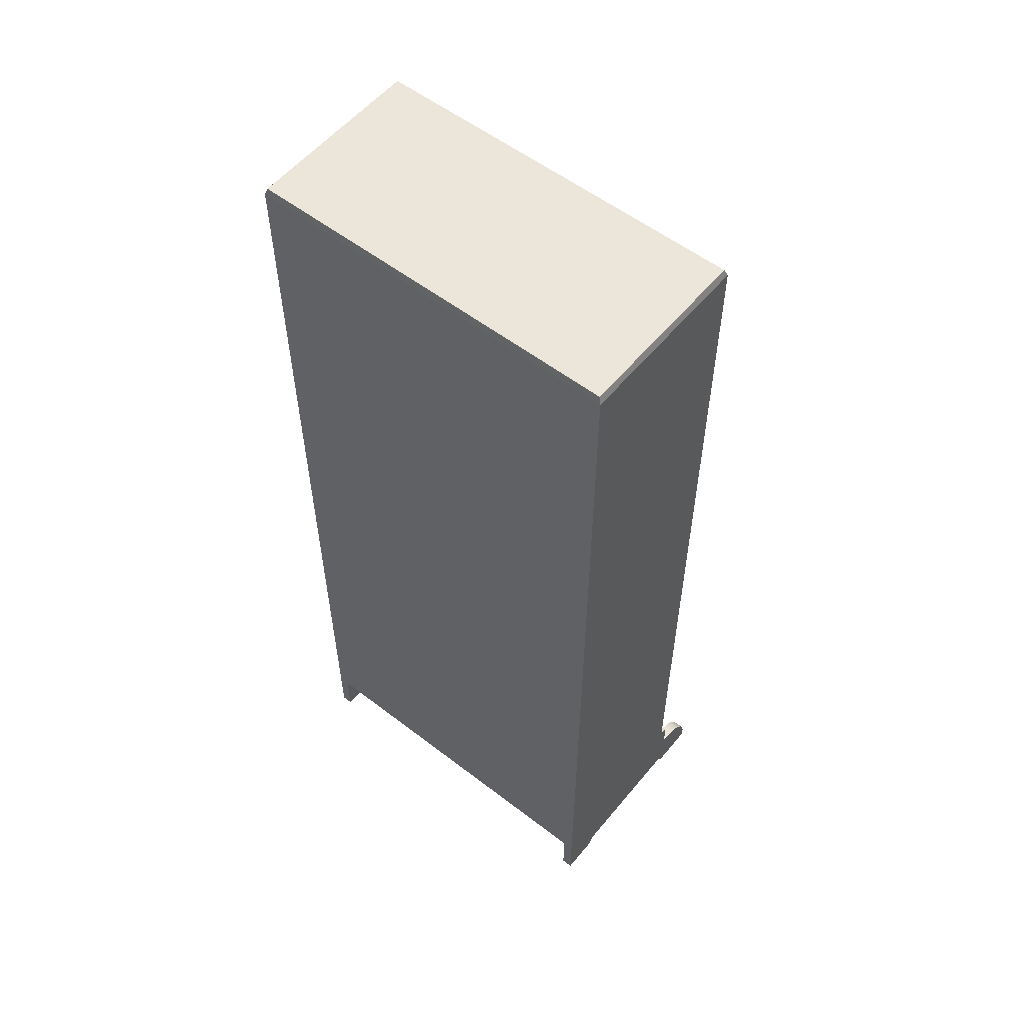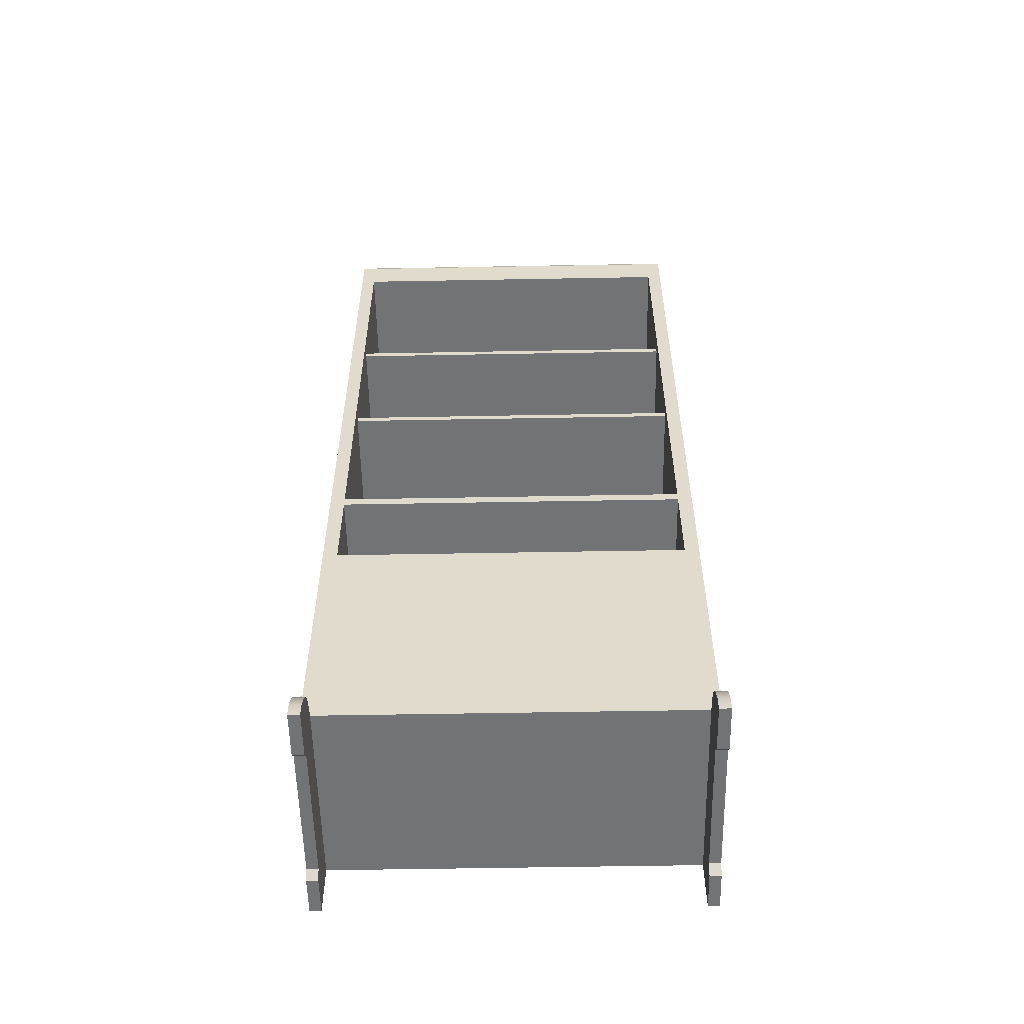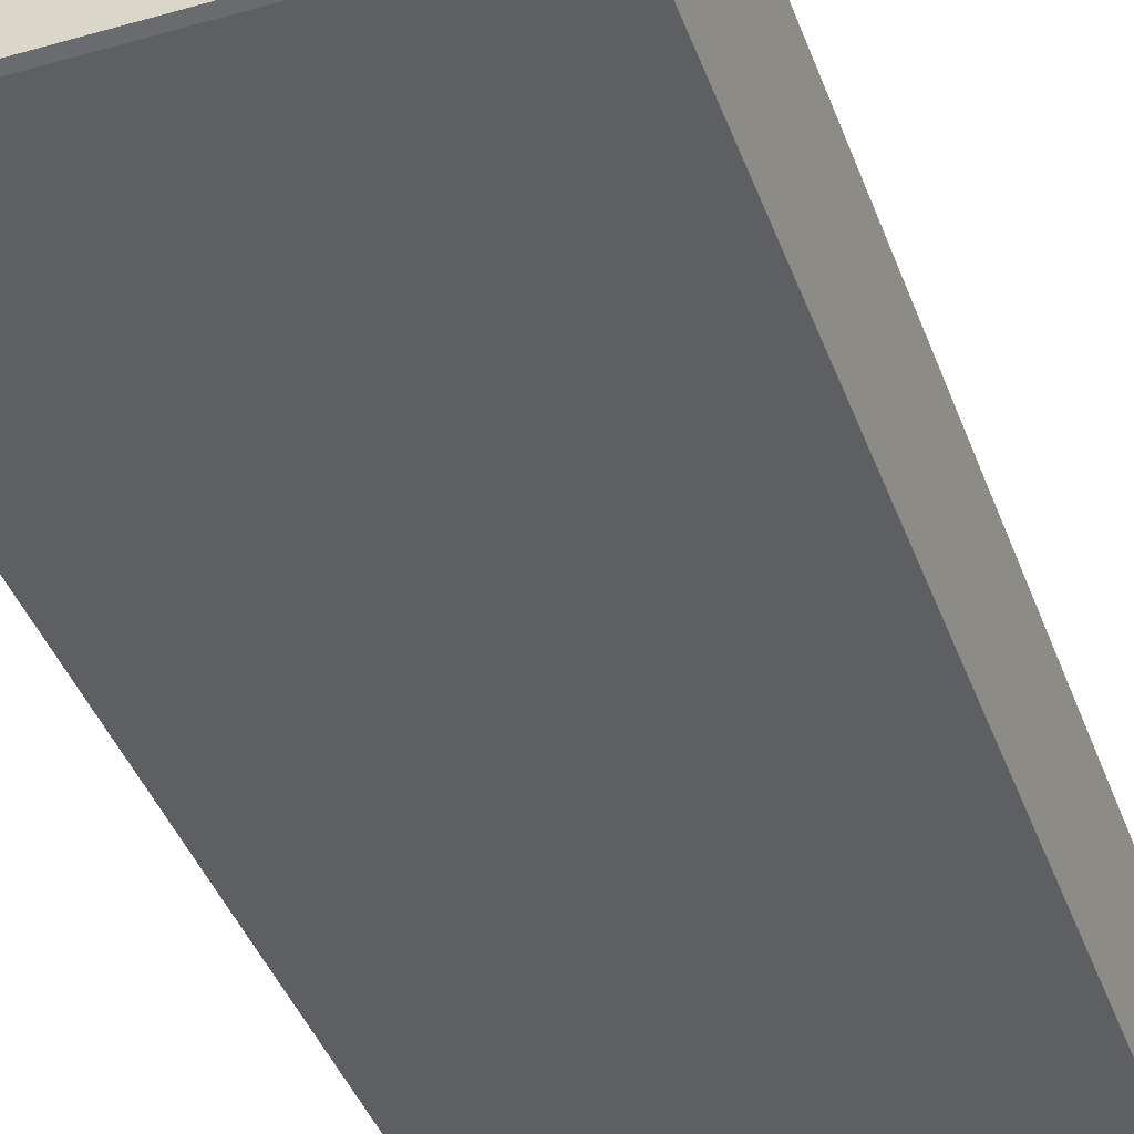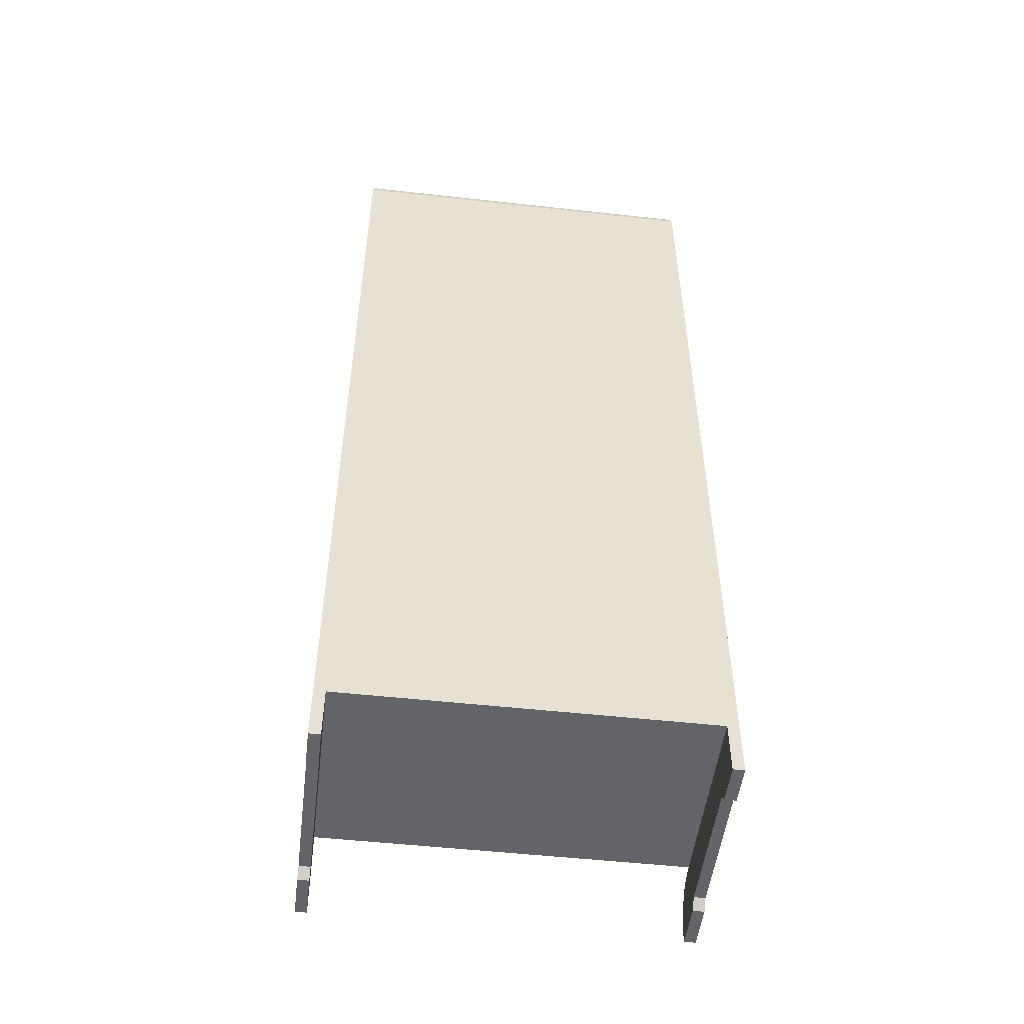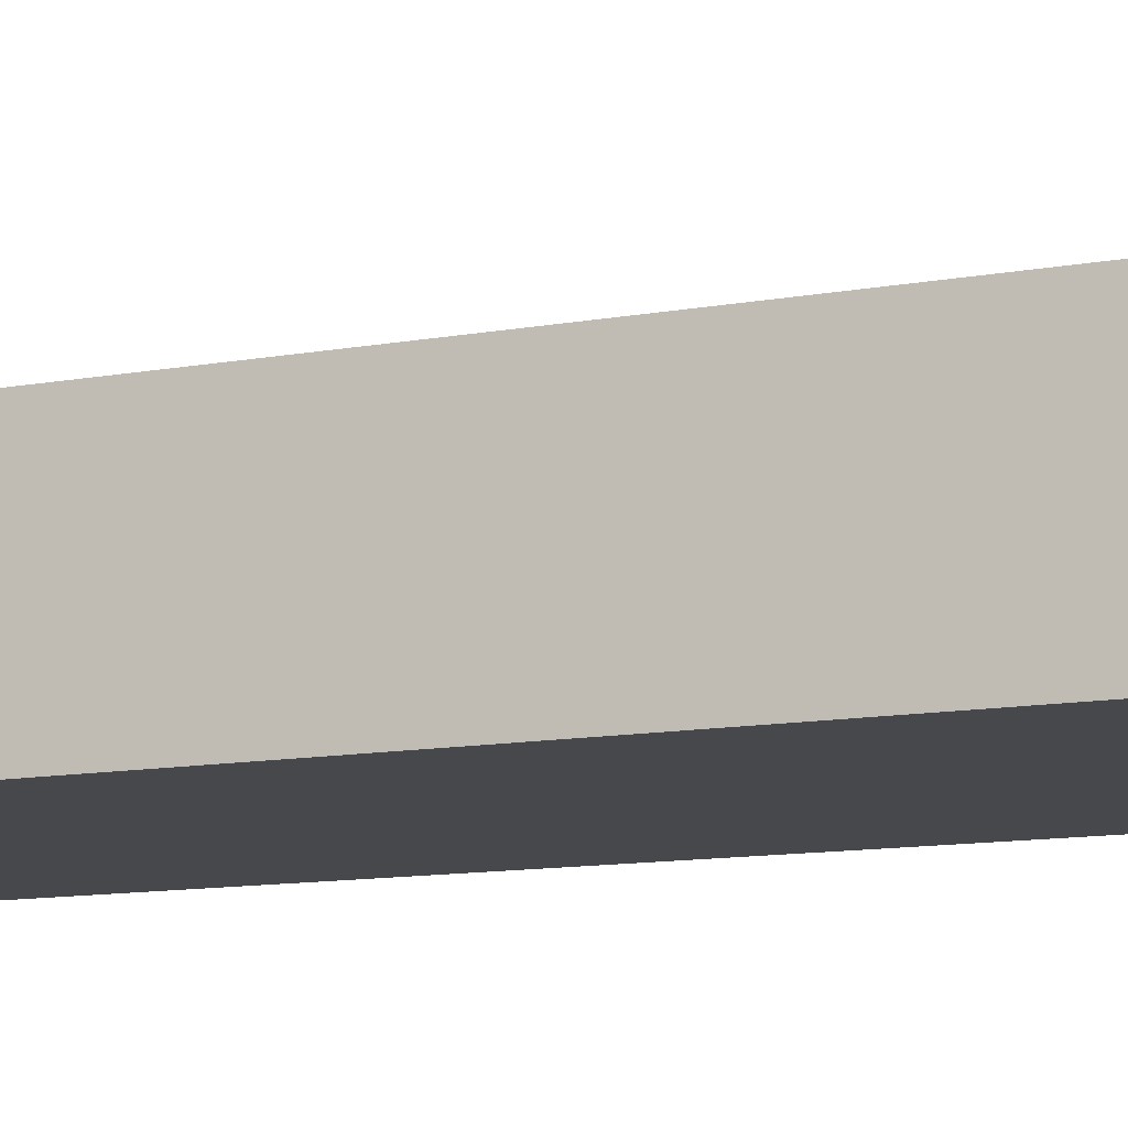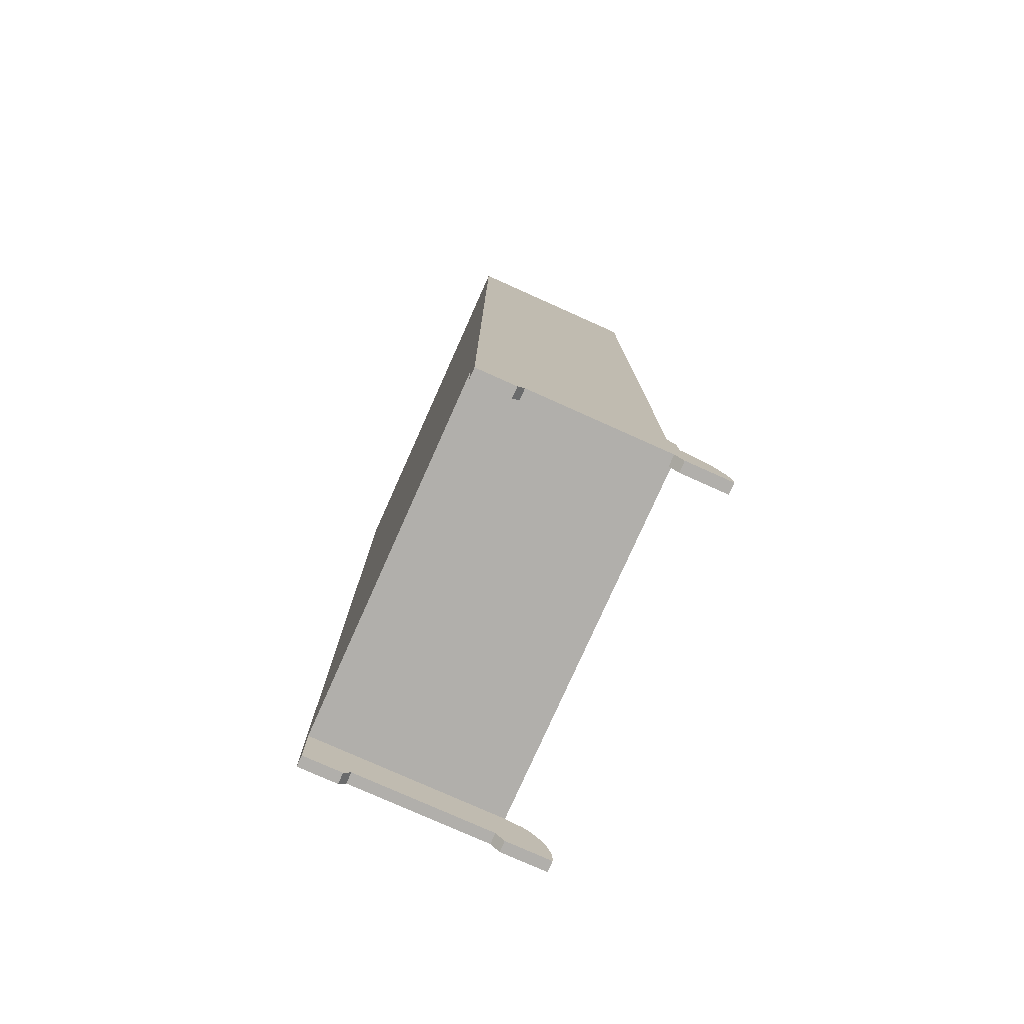
<metadata>
{"format":"obj","ext":"obj","renderer":"f3d","projection":"perspective","resolution":1024,"background":"white","views":[{"elev":55.9,"azim":-141.1,"up":"+Y"},{"elev":-55.8,"azim":1.1,"up":"+Y"},{"elev":-41.1,"azim":-160.8,"up":"+Z"},{"elev":-51.3,"azim":173.1,"up":"+Y"},{"elev":-11.6,"azim":114.1,"up":"+Z"},{"elev":-78.2,"azim":-114.1,"up":"+Y"}]}
</metadata>
<code>
o Cube.001_Cube.000
v 1.084 0.5564 -0.09889
v -0.89 0.5564 -0.09889
v -0.89 0.5564 0.3175
v 1.084 0.5564 0.3175
v 1.084 0.5564 -0.5777
v -0.89 0.5564 -0.5777
v -0.89 0.5564 -0.1344
v 1.084 0.5564 -0.1344
v 1.084 0.5564 0.3175
v -0.89 0.5564 0.3175
v -0.89 1.816 0.3175
v 1.084 1.816 0.3175
v -0.89 1.816 -0.5777
v -0.89 0.5564 -0.5777
v 1.084 0.5564 -0.5777
v 1.084 1.816 -0.5777
v 1.121 1.816 0.3667
v -0.9268 1.816 0.3667
v -0.9268 0.5418 0.3667
v 1.121 0.5418 0.3667
v 1.084 1.816 -0.1344
v 1.084 0.5564 -0.1344
v 1.121 1.816 -0.6268
v -0.9268 1.816 -0.6268
v 1.084 1.816 -0.09889
v 1.121 1.816 -0.1085
v 1.121 1.816 -0.1344
v 1.084 0.5564 -0.09889
v -0.89 1.816 -0.1344
v -0.89 0.5564 -0.1344
v -0.89 0.5564 -0.09889
v -0.89 1.816 -0.09889
v -0.9268 1.816 -0.1085
v -0.9268 1.816 -0.1344
v -0.9268 2.408 0.3667
v -0.9268 2.351 0.3667
v 1.121 2.351 0.3667
v 1.121 2.408 0.3667
v -0.9268 2.351 -0.6268
v 1.121 2.351 -0.6268
v 1.121 2.408 -0.6268
v -0.9268 2.408 -0.6268
v 1.121 3.514 -0.6268
v -0.9268 3.514 -0.6268
v -0.9268 3.514 0.2809
v 1.121 3.514 0.2809
v -0.9268 3.475 0.2809
v 1.121 3.475 0.2809
v 1.121 4.351 0.2809
v -0.9268 4.351 0.2809
v -0.9268 4.351 -0.6268
v 1.121 4.351 -0.6268
v 1.121 4.389 -0.6268
v -0.9268 4.389 -0.6268
v -0.9268 4.389 0.2809
v 1.121 4.389 0.2809
v -0.9268 3.475 -0.6268
v 1.121 3.475 -0.6268
v 1.205 0.494 -0.4344
v 1.205 0.494 0.3667
v 1.205 0.3078 0.3667
v 1.205 0.3078 -0.4344
v 1.205 0.3078 0.4185
v 1.205 0.001914 0.4185
v 1.205 0.05432 0.3667
v 1.205 5.329 -0.4344
v 1.205 2.351 -0.4344
v 1.205 2.351 -0.4745
v 1.205 5.329 -0.4745
v 1.205 5.54 -0.7015
v 1.205 5.329 -0.7015
v 1.121 5.54 -0.7015
v 1.205 5.54 -0.4344
v 1.205 5.54 -0.4745
v 1.121 0.5418 0.3667
v 1.121 2.351 0.3667
v 1.121 2.351 -0.6268
v 1.121 0.5418 -0.6268
v 1.205 2.351 0.3667
v 1.121 5.329 0.3667
v 1.121 2.408 0.3667
v 1.205 5.329 0.3667
v 1.205 5.54 0.3667
v -1.012 5.329 -0.7015
v -0.9268 5.54 -0.7015
v 1.205 0.494 -0.7015
v -1.012 0.494 -0.7015
v -1.012 2.351 -0.7015
v 1.205 2.351 -0.7015
v -0.9268 5.329 0.3667
v -0.9268 5.329 -0.6268
v 1.121 5.329 -0.6268
v 1.121 2.408 -0.6268
v 1.14 0.494 0.3667
v 1.205 0.3078 -0.7015
v 1.14 0.3078 -0.7015
v 1.205 0.4685 0.4185
v 1.14 0.4685 0.4185
v 1.14 0.3078 0.4185
v 1.14 0.168 0.6545
v 1.14 0.001914 0.6545
v 1.14 0.001914 0.6863
v 1.14 0.08065 0.6863
v 1.205 0.001914 0.6545
v 1.205 0.001914 0.6863
v 1.14 0.001914 -0.4745
v 1.14 0.001914 -0.7015
v 1.205 0.001914 -0.7015
v 1.205 0.001914 -0.4745
v 1.14 0.05432 0.3667
v 1.14 0.001914 0.4185
v 1.14 0.3078 -0.4745
v 1.14 0.3078 0.3667
v 1.205 0.05432 -0.4344
v 1.205 0.08065 0.6863
v 1.205 0.168 0.6545
v 1.205 0.3078 -0.4745
v 1.205 0.001914 0.5183
v 1.14 0.001914 0.5183
v 1.14 0.3078 -0.4344
v 1.14 0.05432 -0.4344
v -0.9465 0.494 0.3667
v -0.9465 0.4685 0.4185
v 1.205 0.494 -0.4745
v 1.121 5.582 0.3489
v -0.9268 5.582 0.3489
v -0.9268 5.54 0.3667
v 1.121 5.54 0.3667
v 1.205 0.001914 0.5665
v 1.205 0.2701 0.5665
v 1.205 0.2249 0.6147
v 1.205 0.001914 0.6147
v 1.14 0.2912 0.5183
v 1.205 0.2912 0.5183
v -0.9465 0.3078 0.3667
v -0.9465 0.3078 -0.4344
v 1.14 0.2701 0.5665
v 1.14 0.2249 0.6147
v 1.14 0.001914 0.5665
v 1.14 0.001914 0.6147
v 1.191 5.582 -0.4702
v 1.191 5.582 -0.4312
v 1.191 5.582 0.3489
v -0.9465 0.3078 0.4185
v -0.9465 0.3078 -0.4745
v -0.9465 0.3078 -0.7015
v -0.9268 2.408 -0.6268
v 1.121 5.582 -0.4312
v -0.9268 5.582 -0.4312
v 1.121 5.582 -0.4702
v 1.191 5.582 -0.6912
v 1.121 5.582 -0.6912
v -0.9268 5.582 -0.4702
v -0.9268 5.582 -0.6912
v -0.9268 0.5418 0.3667
v -0.9268 2.351 -0.6268
v -0.9268 0.5418 -0.6268
v -1.012 0.494 -0.4344
v -1.012 0.3078 -0.4344
v -1.012 0.3078 0.3667
v -1.012 0.494 0.3667
v -1.012 5.329 -0.4344
v -1.012 5.329 -0.4745
v -1.012 2.351 -0.4745
v -1.012 2.351 -0.4344
v -1.012 5.54 -0.7015
v -1.012 5.54 -0.4344
v -1.012 5.54 -0.4745
v -0.9268 2.351 0.3667
v -1.012 2.351 0.3667
v -1.012 5.329 0.3667
v -0.9268 2.408 0.3667
v -1.012 5.54 0.3667
v -1.012 0.3078 -0.7015
v -1.012 0.4685 0.4185
v -1.012 0.3078 0.4185
v -1.012 0.494 -0.4745
v -1.012 0.3078 -0.4745
v -0.9975 5.582 -0.4312
v -0.9975 5.582 -0.4702
v -0.9975 5.582 0.3489
v -0.9975 5.582 -0.6912
v -1.012 0.3078 0.3667
v -1.012 0.05432 0.3667
v -1.012 0.001914 0.4185
v -1.012 0.3078 0.4185
v -0.9465 0.168 0.6545
v -0.9465 0.08065 0.6863
v -0.9465 0.001914 0.6863
v -0.9465 0.001914 0.6545
v -1.012 0.001914 0.6863
v -1.012 0.001914 0.6545
v -0.9465 0.001914 -0.4745
v -1.012 0.001914 -0.4745
v -1.012 0.001914 -0.7015
v -0.9465 0.001914 -0.7015
v -0.9465 0.05432 0.3667
v -0.9465 0.001914 0.4185
v -0.9465 0.3078 -0.4745
v -0.9465 0.3078 -0.7015
v -0.9465 0.3078 0.4185
v -0.9465 0.3078 0.3667
v -1.012 0.3078 -0.4344
v -1.012 0.05432 -0.4344
v -1.012 0.3078 -0.7015
v -1.012 0.08065 0.6863
v -1.012 0.168 0.6545
v -1.012 0.3078 -0.4745
v -0.9465 0.001914 0.5183
v -1.012 0.001914 0.5183
v -0.9465 0.05432 -0.4344
v -0.9465 0.3078 -0.4344
v -1.012 0.001914 0.5665
v -1.012 0.001914 0.6147
v -1.012 0.2249 0.6147
v -1.012 0.2701 0.5665
v -1.012 0.2912 0.5183
v -0.9465 0.2912 0.5183
v -0.9465 0.2249 0.6147
v -0.9465 0.2701 0.5665
v -0.9465 0.001914 0.5665
v -0.9465 0.001914 0.6147
f 1 2 3 4
f 5 6 7 8
f 9 10 11 12
f 13 14 15 16
f 17 18 19 20
f 21 16 15 22
f 23 24 13 16
f 25 12 17 26
f 11 18 17 12
f 16 21 27 23
f 12 25 28 9
f 29 21 22 30
f 21 25 26 27
f 31 28 25 32
f 32 25 21 29
f 29 30 14 13
f 32 33 18 11
f 13 24 34 29
f 11 10 31 32
f 29 34 33 32
f 35 36 37 38
f 36 39 40 37
f 41 42 35 38
f 43 44 45 46
f 46 45 47 48
f 49 50 51 52
f 53 54 55 56
f 56 55 50 49
f 48 47 57 58
f 59 60 61 62
f 61 63 64 65
f 66 67 68 69
f 70 71 72
f 73 66 69 74
f 75 76 77 78
f 67 79 60 59
f 80 81 79 82
f 73 83 82 66
f 84 85 72 71
f 86 87 88 89
f 90 91 92 80
f 81 80 92 93
f 94 60 75
f 60 79 76 75
f 86 95 96
f 97 98 99 63
f 61 60 97 63
f 100 101 102 103
f 60 94 98 97
f 101 104 105 102
f 106 107 108 109
f 110 65 64 111
f 112 96 107 106
f 99 113 110 111
f 62 61 65 114
f 96 95 108 107
f 115 103 102 105
f 104 116 115 105
f 116 100 103 115
f 117 62 114 109
f 111 64 118 119
f 113 120 121 110
f 110 121 114 65
f 122 123 98 94
f 68 67 59 124
f 125 126 127 128
f 70 74 69 71
f 124 59 62 117
f 86 124 117 95
f 66 82 79 67
f 89 68 124 86
f 95 117 109 108
f 120 112 106 121
f 129 130 131 132
f 121 106 109 114
f 63 99 133 134
f 113 135 136 120
f 99 111 119 133
f 130 137 138 131
f 139 129 132 140
f 137 139 140 138
f 73 74 141 142
f 64 63 134 118
f 128 83 143 125
f 123 144 99 98
f 112 145 146 96
f 91 147 93 92
f 99 144 135 113
f 131 138 100 116
f 132 131 116 104
f 140 132 104 101
f 138 140 101 100
f 133 119 139 137
f 119 118 129 139
f 134 133 137 130
f 118 134 130 129
f 71 69 68 89
f 83 73 142 143
f 96 146 87 86
f 126 125 148 149
f 142 141 150 148
f 143 142 148 125
f 141 151 152 150
f 127 90 80 128
f 153 150 152 154
f 70 72 152 151
f 120 136 145 112
f 149 148 150 153
f 74 70 151 141
f 83 128 80 82
f 88 84 71 89
f 79 81 76
f 155 122 94 75
f 156 157 78 77
f 158 159 160 161
f 162 163 164 165
f 166 85 84
f 167 168 163 162
f 155 157 156 169
f 165 158 161 170
f 90 171 170 172
f 167 162 171 173
f 172 147 91 90
f 122 155 161
f 161 155 169 170
f 87 146 174
f 175 176 144 123
f 160 176 175 161
f 161 175 123 122
f 164 177 158 165
f 166 84 163 168
f 177 178 159 158
f 87 174 178 177
f 162 165 170 171
f 88 87 177 164
f 167 179 180 168
f 127 126 181 173
f 84 88 164 163
f 173 181 179 167
f 179 149 153 180
f 181 126 149 179
f 180 153 154 182
f 166 182 154 85
f 168 180 182 166
f 173 171 90 127
f 170 169 172
f 85 154 152 72
f 183 184 185 186
f 187 188 189 190
f 190 189 191 192
f 193 194 195 196
f 197 198 185 184
f 199 193 196 200
f 201 198 197 202
f 203 204 184 183
f 200 196 195 205
f 206 191 189 188
f 192 191 206 207
f 207 206 188 187
f 208 194 204 203
f 198 209 210 185
f 202 197 211 212
f 197 184 204 211
f 205 195 194 208
f 212 211 193 199
f 213 214 215 216
f 211 204 194 193
f 186 217 218 201
f 201 218 209 198
f 216 215 219 220
f 221 222 214 213
f 220 219 222 221
f 185 210 217 186
f 215 207 187 219
f 214 192 207 215
f 222 190 192 214
f 219 187 190 222
f 218 220 221 209
f 209 221 213 210
f 217 216 220 218
f 210 213 216 217

</code>
